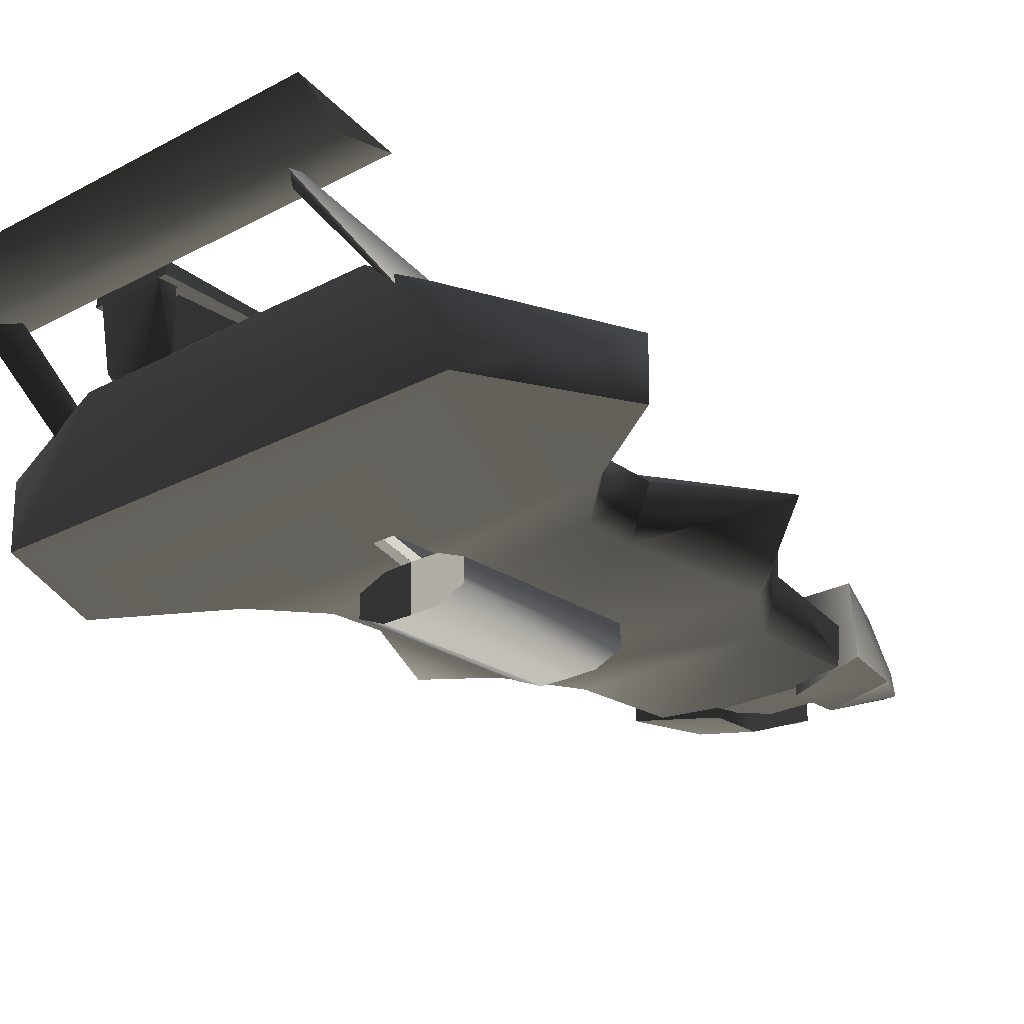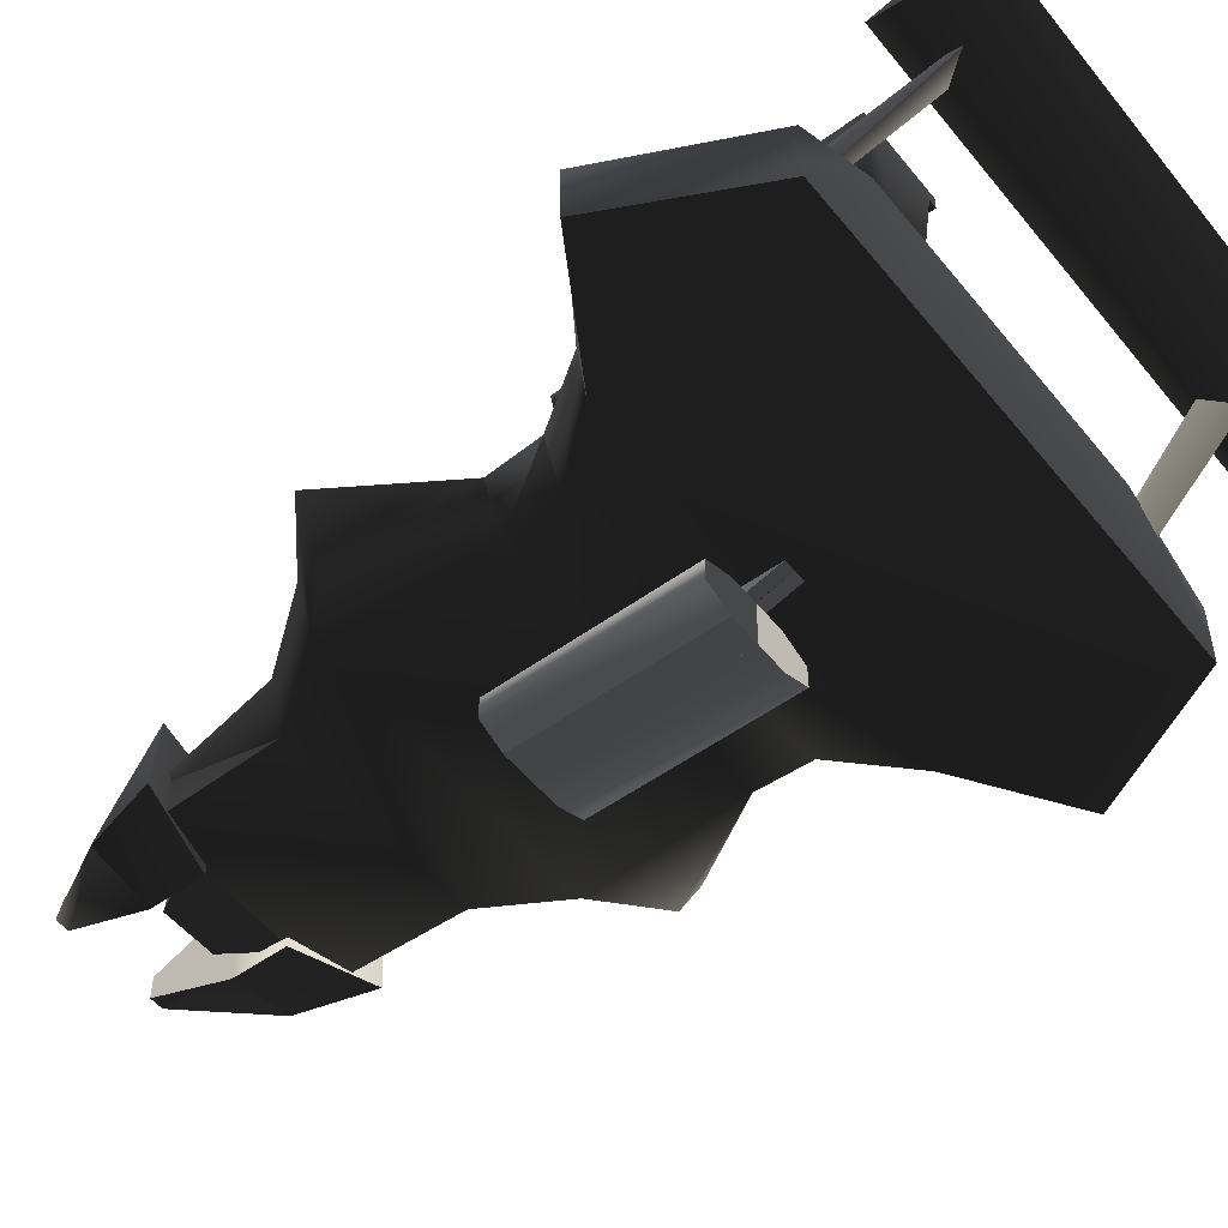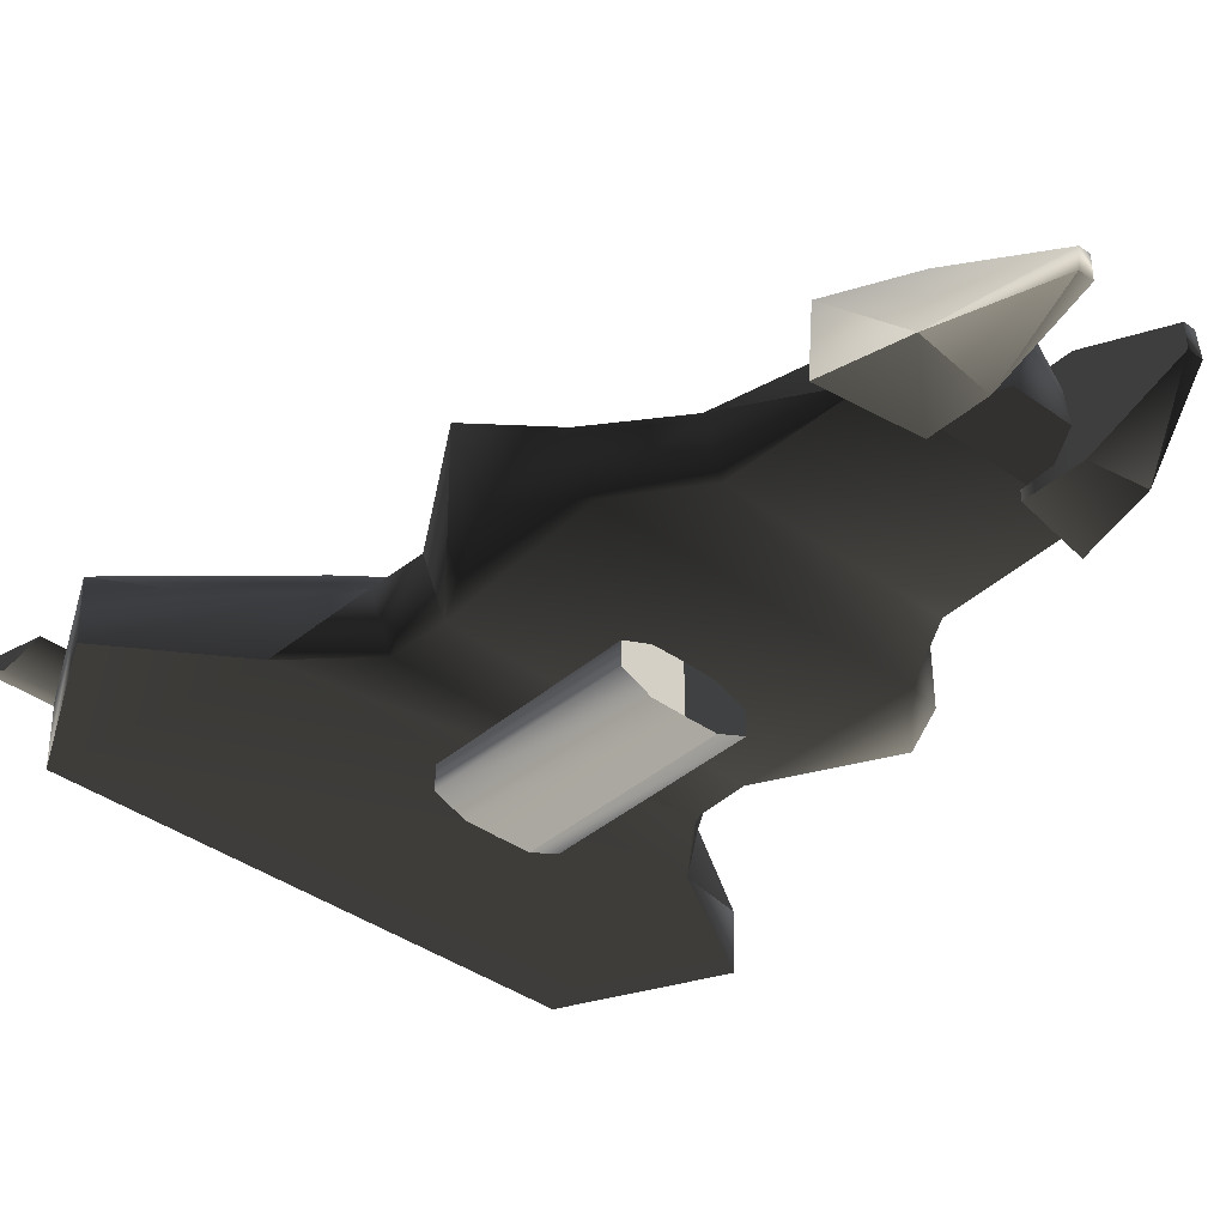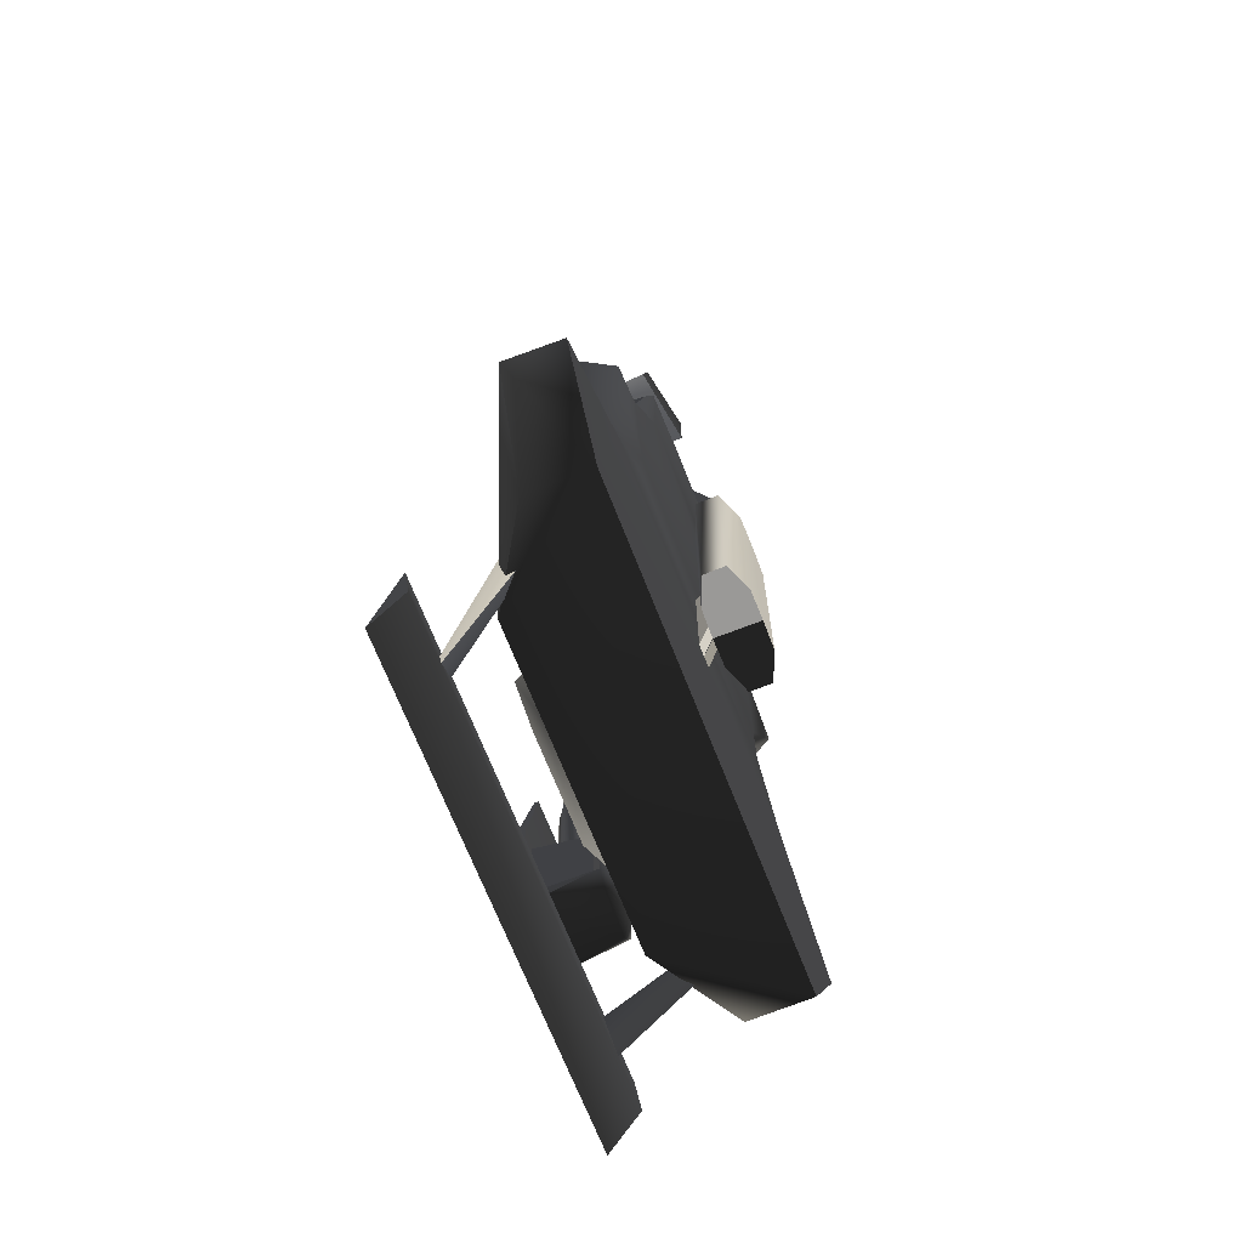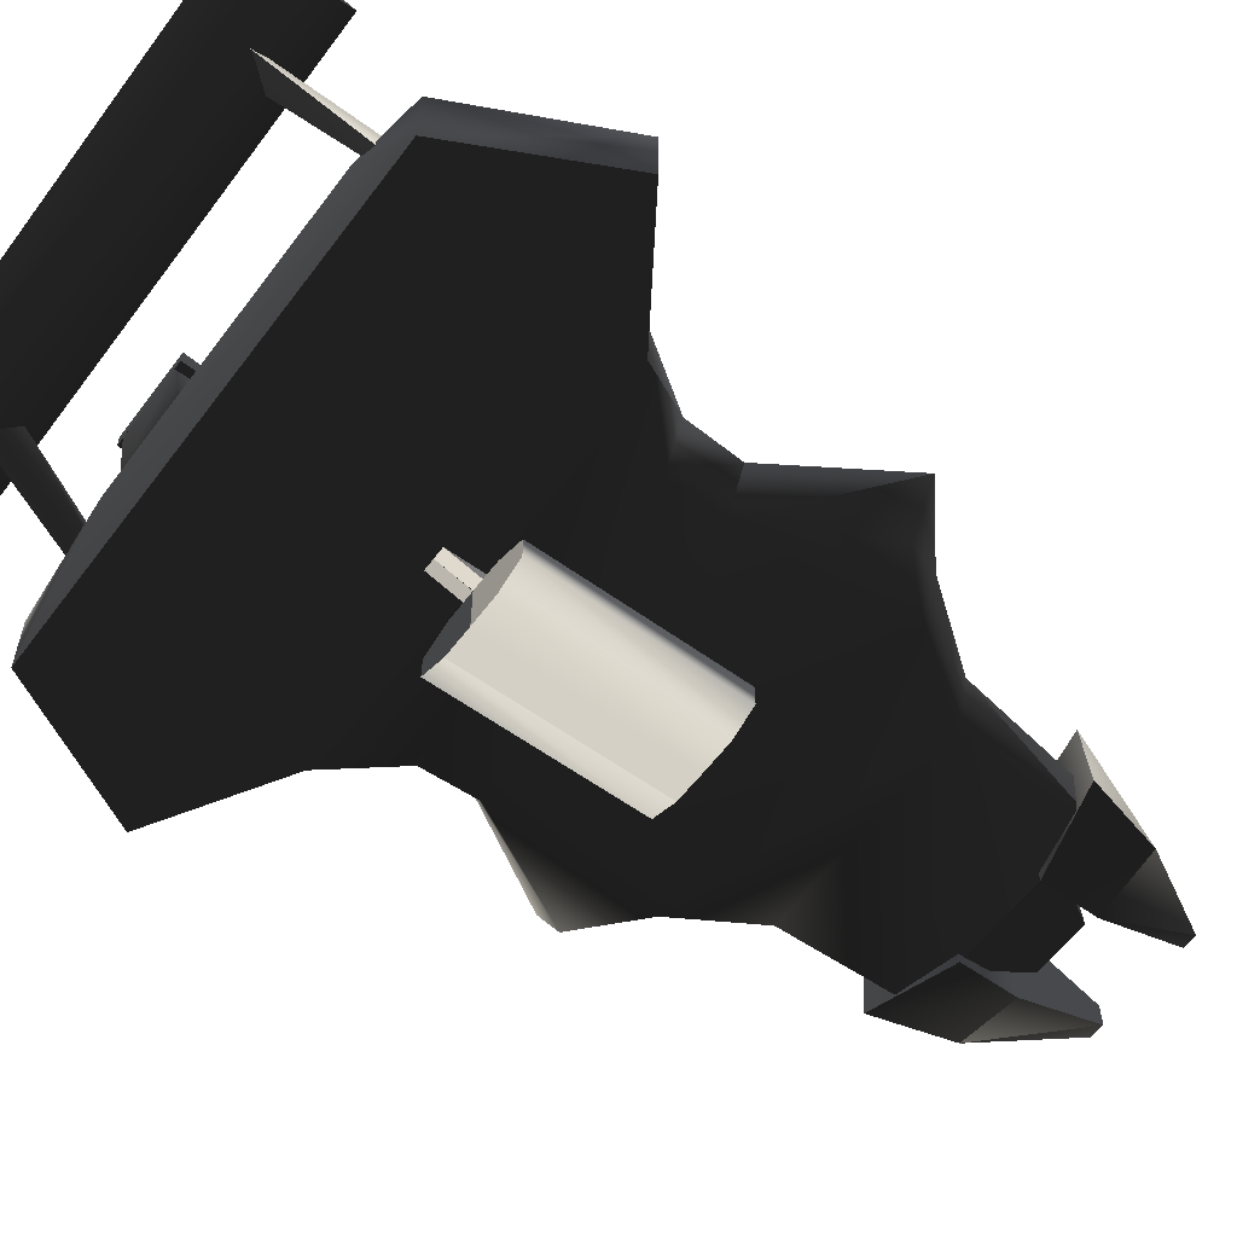
<metadata>
{"format":"obj","ext":"obj","renderer":"f3d","projection":"perspective","resolution":1024,"background":"white","views":[{"elev":-24.1,"azim":-138.1,"up":"+Y"},{"elev":-52.4,"azim":127.9,"up":"+Y"},{"elev":-38.5,"azim":-42.4,"up":"+Y"},{"elev":-69.0,"azim":-68.6,"up":"+Z"},{"elev":-59.0,"azim":-126.6,"up":"+Y"}]}
</metadata>
<code>
v  0.7713 0.2424 -1.889
v  0.8246 0.3102 -2.057
v  0.899 0.3049 -1.943
v  0.7713 0.2344 -1.707
v  0.899 0.3049 -1.47
v  0.4799 0.7153 -2.06
v  0.5507 0.3102 -2.057
v  0.899 0.7153 -2.06
v  0.6015 0.2424 -1.889
v  0.4799 0.3049 -1.943
v  0.4799 0.3049 -1.47
v  0.6015 0.2344 -1.707
v  0.899 0.7165 -1.943
v  0.4799 0.7165 -1.943
v  0.5216 0.6836 -0.7965
v  0.9484 0.6836 -0.7965
v  0.9484 0.7079 -0.7965
v  0.5216 0.7079 -0.7965
v  0.9468 0.715 -2.06
v  0.4287 0.715 -2.06
v  0.4287 0.7962 -2.06
v  0.9468 0.7962 -2.06
v  0.4631 0.7161 -1.235
v  0.4631 0.7689 -1.235
v  0.9502 0.7161 -1.235
v  0.9502 0.7689 -1.235
v  0.5663 0.3731 -1.348
v  0.525 0.706 -1.348
v  0.525 0.706 -1.886
v  0.5663 0.3731 -1.886
v  0.8166 0.3731 -1.348
v  0.8579 0.706 -1.348
v  0.8166 0.3731 -1.886
v  0.8579 0.706 -1.886
v  0.6184 0.5813 -1.371
v  0.6879 0.6318 -1.371
v  0.7574 0.5813 -1.371
v  0.6449 0.4995 -1.371
v  0.7309 0.4995 -1.371
v  0.6879 0.6318 -0.7482
v  0.7574 0.5813 -0.7482
v  0.6184 0.5813 -0.7482
v  0.6449 0.4995 -0.7482
v  0.6879 0.6105 -0.5753
v  0.7372 0.5747 -0.5753
v  0.7184 0.5168 -0.5753
v  0.7309 0.4995 -0.7482
v  0.6879 0.6287 -0.2584
v  0.7545 0.5803 -0.2584
v  0.7545 0.5803 -0.3596
v  0.6879 0.6287 -0.3596
v  0.6386 0.5747 -0.5753
v  0.6574 0.5168 -0.5753
v  0.6213 0.5803 -0.2584
v  0.6213 0.5803 -0.3596
v  0.6467 0.502 -0.2584
v  0.6467 0.502 -0.3596
v  0.7291 0.502 -0.2584
v  0.7291 0.502 -0.3596
v  0.7184 0.5168 -0.4065
v  0.6574 0.5168 -0.4065
v  0.7372 0.5747 -0.4065
v  0.6879 0.6105 -0.4065
v  0.6386 0.5747 -0.4065
v  -0.0002067 -0.4352 -1.032
v  -0.0002067 -0.4352 -0.3161
v  0.06849 -0.4351 -0.3161
v  0.06849 -0.4351 -1.032
v  0.0008783 -0.5365 -0.1826
v  0.06907 -0.5364 -0.1826
v  0.06907 -0.5364 -0.6695
v  0.0008783 -0.5365 -0.6695
v  0.3518 -0.5831 0.4178
v  0.1808 -0.5161 0.4178
v  -8.616e-05 -0.5118 0.4178
v  0.3533 -0.7207 0.4178
v  -7.668e-05 -0.7937 0.4178
v  0.1838 -0.7913 0.4178
v  0.1808 -0.5161 -0.7561
v  -8.616e-05 -0.5118 -0.7561
v  -7.668e-05 -0.7937 -0.7561
v  0.1838 -0.7913 -0.7561
v  0.3518 -0.5831 -0.7561
v  0.3533 -0.7207 -0.7561
v  -0.06849 -0.4351 -1.032
v  -0.06849 -0.4351 -0.3161
v  0.0002067 -0.4352 -0.3161
v  0.0002067 -0.4352 -1.032
v  -0.0008783 -0.5365 -0.1826
v  -0.0008783 -0.5365 -0.6695
v  -0.06907 -0.5364 -0.1826
v  -0.06907 -0.5364 -0.6695
v  -0.1838 -0.7913 0.4178
v  -0.3533 -0.7207 0.4178
v  -0.3533 -0.7207 -0.7561
v  -0.1838 -0.7913 -0.7561
v  -0.3518 -0.5831 -0.7561
v  -0.3518 -0.5831 0.4178
v  -0.1808 -0.5161 0.4178
v  -0.1808 -0.5161 -0.7561
v  8.616e-05 -0.5118 0.4178
v  7.668e-05 -0.7937 0.4178
v  7.668e-05 -0.7937 -0.7561
v  8.616e-05 -0.5118 -0.7561
v  -1.418 0.4507 -2.659
v  -1.418 0.6276 -2.943
v  1.418 0.6276 -2.943
v  1.418 0.4507 -2.659
v  -1.418 0.4906 -2.376
v  1.418 0.4906 -2.376
v  1.085 0.1713 -2.051
v  1.222 0.1102 -1.68
v  0.9744 0.4871 -2.486
v  1.09 0.5623 -2.801
v  1.194 0.07173 -2.051
v  -0.8987 0.4871 -2.486
v  -1.175 0.1102 -1.68
v  -1.037 0.1713 -2.051
v  -1.014 0.5623 -2.801
v  -1.147 0.07173 -2.051
v  1.038 -0.1369 0.8682
v  0.7213 -0.1524 1.295
v  0.6276 -0.4596 1.295
v  0.9035 -0.4371 0.8682
v  1.399 -0.1298 0.5644
v  1.218 -0.4571 0.5644
v  -1.399 -0.1298 0.5644
v  -1.218 -0.4571 0.5644
v  -1.038 -0.1369 0.8682
v  -0.9035 -0.4371 0.8682
v  -0.7213 -0.1524 1.295
v  -0.6276 -0.4596 1.295
v  0.9851 -0.1597 -0.1059
v  0.857 -0.456 -0.1059
v  1.001 -0.1603 -0.4335
v  0.8711 -0.4563 -0.4335
v  1.245 -0.1557 -0.7965
v  1.17 -0.4564 -0.7965
v  1.479 -0.07669 -2.064
v  1.9 -0.1073 -1.235
v  1.892 -0.4571 -1.235
v  1.473 -0.4584 -2.064
v  -0.857 -0.456 -0.1059
v  -0.9851 -0.1597 -0.1059
v  -0.8711 -0.4563 -0.4335
v  -1.001 -0.1603 -0.4335
v  -1.24 -0.4564 -0.7965
v  -1.245 -0.1557 -0.7965
v  -1.473 -0.4584 -2.064
v  -1.892 -0.4571 -1.235
v  -1.9 -0.1073 -1.235
v  -1.479 -0.07669 -2.064
v  0.6305 -0.2386 2.076
v  0.6101 -0.4493 2.077
v  0.3772 -0.18 2.076
v  -0.6101 -0.4493 2.077
v  -0.3772 -0.18 2.076
v  -0.6305 -0.2386 2.076
v  -0.3546 -0.4483 2.075
v  0.3546 -0.4483 2.075
v  -0.1653 -0.4162 2.404
v  0.1653 -0.4162 2.404
v  0.9484 0.2471 -2.065
v  -0.9484 0.2471 -2.065
v  0.3255 0.33 -1.964
v  0.4587 0.1765 -1.234
v  0.4241 0.2471 -2.065
v  0.3256 0.4549 -1.234
v  -0.3256 0.4549 -1.234
v  -0.4241 0.2471 -2.065
v  -0.4587 0.1765 -1.234
v  -0.3255 0.33 -1.964
v  0.4634 -0.06739 0.8682
v  0.5193 -0.1048 1.295
v  0.5367 0.05388 -0.1059
v  0.2002 0.2227 0.9487
v  0.5638 0.1282 -0.4335
v  0.4685 0.2689 -0.00643
v  0.9484 0.1523 -0.7857
v  0.9502 0.2097 -1.235
v  0.3233 0.3616 -1.236
v  0.5178 0.3132 -0.4834
v  0.2297 0.4593 0.2007
v  0.2611 0.5098 -0.4834
v  -0.3233 0.3616 -1.236
v  -0.2611 0.5098 -0.4834
v  -0.2297 0.4593 0.2007
v  -0.5178 0.3132 -0.4834
v  -0.5652 0.1282 -0.4335
v  -0.4685 0.2689 -0.00643
v  -0.2002 0.2227 0.9487
v  -0.5435 0.05388 -0.1059
v  -0.47 -0.06739 0.8682
v  0 0.2719 1.15
v  -0.5193 -0.1048 1.295
v  -0.4216 -0.02771 1.573
v  -0.08965 0.103 1.573
v  0.08965 0.103 1.573
v  0.4216 -0.02771 1.573
v  0 0.03372 1.999
v  0.06635 -0.01606 1.97
v  0 0.1817 1.595
v  -0.001191 -0.1029 2.415
v  -0.06635 -0.01606 1.97
v  0.1338 -0.2496 2.404
v  -0.1338 -0.2496 2.404
v  -0.9484 0.1523 -0.7857
v  -0.9502 0.2097 -1.235
v  -0.7748 -0.4427 1.921
v  -0.742 -0.002115 1.926
v  -0.2695 0.05763 2.048
v  -0.2695 -0.5096 2.043
v  -0.3337 -0.1576 2.907
v  -0.3557 -0.2986 2.907
v  -0.2695 -0.2986 2.907
v  -0.2695 -0.1576 2.907
v  -0.6602 -0.4336 2.374
v  -0.5605 -0.03716 2.373
v  -0.2695 -0.5081 2.374
v  -0.2695 0.06216 2.373
v  0.2706 -0.5096 2.043
v  0.2706 0.05763 2.048
v  0.7464 -0.002106 1.926
v  0.7794 -0.4427 1.921
v  0.2695 -0.1576 2.907
v  0.2695 -0.2986 2.907
v  0.3557 -0.2986 2.907
v  0.3337 -0.1576 2.907
v  0.5615 -0.03716 2.373
v  0.6614 -0.4336 2.374
v  0.27 0.06216 2.373
v  0.27 -0.5081 2.374
g frm-tweapon1_1
f 1 2 3
f 3 4 1
f 3 5 4
f 6 2 7
f 6 8 2
f 3 2 8
f 9 7 2
f 9 2 1
f 6 7 10
f 10 7 9
f 9 11 10
f 9 12 11
f 8 13 3
f 14 10 3
f 14 3 13
f 10 11 5
f 10 5 3
f 11 12 4
f 11 4 5
f 10 14 6
g frm-tweapon2_1
f 15 16 17
f 15 17 18
f 19 20 21
f 19 21 22
f 20 23 24
f 20 24 21
f 23 18 24
f 23 15 18
f 25 19 22
f 25 22 26
f 16 25 26
f 16 26 17
f 15 23 25
f 15 25 16
f 23 19 25
f 23 20 19
f 24 18 17
f 24 17 26
f 26 21 24
f 26 22 21
g frm-cube1_1
f 27 28 29
f 30 27 29
f 31 32 28
f 27 31 28
f 33 34 32
f 31 33 32
f 30 29 34
f 33 30 34
f 31 27 30
f 33 31 30
f 28 32 34
f 29 28 34
g frm-cyl1_1
f 35 36 37
f 38 35 37
f 37 39 38
f 36 40 41
f 37 36 41
f 35 42 40
f 36 35 40
f 38 43 42
f 35 38 42
f 40 44 45
f 41 40 45
f 41 45 46
f 47 41 46
f 48 49 50
f 51 48 50
f 42 52 44
f 40 42 44
f 43 53 52
f 42 43 52
f 54 48 51
f 55 54 51
f 56 54 55
f 57 56 55
f 58 49 48
f 56 58 48
f 48 54 56
f 39 47 43
f 38 39 43
f 37 41 47
f 39 37 47
f 47 46 53
f 43 47 53
f 58 56 57
f 59 58 57
f 49 58 59
f 50 49 59
f 53 46 60
f 61 53 60
f 46 45 62
f 60 46 62
f 45 44 63
f 62 45 63
f 44 52 64
f 63 44 64
f 52 53 61
f 64 52 61
f 55 51 63
f 64 55 63
f 57 55 64
f 61 57 64
f 59 57 61
f 60 59 61
f 50 59 60
f 62 50 60
f 51 50 62
f 63 51 62
g frm-lbweapon1_1
f 65 66 67
f 65 67 68
f 66 69 70
f 66 70 67
f 68 67 70
f 68 70 71
f 72 65 68
f 72 68 71
f 72 69 66
f 72 66 65
g frm-lbweapon2_1
f 73 74 75
f 76 73 75
f 75 77 76
f 77 78 76
f 79 80 75
f 79 75 74
f 81 82 78
f 81 78 77
f 80 79 83
f 81 80 83
f 83 84 81
f 84 82 81
g frm-lbweapon2_1
f 82 84 76
f 82 76 78
f 84 83 73
f 84 73 76
f 83 74 73
f 83 79 74
f 80 81 77
f 80 77 75
g frm-rbweapon1_1
f 85 86 87
f 85 87 88
f 88 87 89
f 88 89 90
f 86 91 89
f 86 89 87
f 92 91 86
f 92 86 85
f 92 85 88
f 92 88 90
g frm-rbweapon2_1
f 93 94 95
f 93 95 96
f 94 97 95
f 94 98 97
f 98 99 100
f 98 100 97
f 101 102 103
f 101 103 104
f 94 93 102
f 98 94 102
f 102 101 98
f 101 99 98
f 99 101 104
f 99 104 100
f 102 93 96
f 102 96 103
f 96 95 97
f 103 96 97
f 97 100 103
f 100 104 103
g frm-finzzz1_1
f 105 106 107
f 105 107 108
f 106 109 110
f 106 110 107
f 109 105 108
f 109 108 110
f 105 109 106
f 107 110 108
g frm-lfinzzz_1
f 111 112 113
f 111 113 114
f 112 115 114
f 115 111 114
f 112 114 113
g frm-rfinzzz_1
f 116 117 118
f 119 120 117
f 119 116 118
f 119 118 120
f 116 119 117
g frm-fuselg1_1
f 121 122 123
f 121 123 124
f 124 125 121
f 124 126 125
f 127 128 129
f 129 130 131
f 130 129 128
f 131 130 132
f 133 125 126
f 133 126 134
f 133 134 135
f 135 134 136
f 136 137 135
f 138 137 136
f 139 140 141
f 139 141 142
f 143 128 127
f 143 127 144
f 144 145 143
f 146 145 144
f 147 145 146
f 148 147 146
f 149 150 151
f 151 152 149
f 123 122 153
f 154 123 153
f 154 153 155
f 156 157 158
f 156 159 157
f 156 158 131
f 132 156 131
f 155 160 154
f 160 161 159
f 160 162 161
f 138 142 141
f 149 142 138
f 149 138 147
f 147 138 136
f 149 147 150
f 147 136 145
f 145 136 134
f 145 134 143
f 134 126 124
f 124 143 134
f 124 130 143
f 130 128 143
f 124 123 132
f 124 132 130
f 132 123 154
f 156 132 154
f 138 141 140
f 138 140 137
f 148 151 150
f 148 150 147
f 139 142 163
f 149 164 163
f 149 163 142
f 149 152 164
f 165 166 167
f 165 168 166
f 169 170 171
f 169 172 170
f 121 173 122
f 155 153 122
f 174 155 122
f 122 173 174
f 175 173 121
f 173 175 176
f 174 173 176
f 121 125 175
f 175 125 133
f 133 177 175
f 175 178 176
f 135 177 133
f 177 135 137
f 166 177 179
f 137 179 177
f 179 137 140
f 179 180 166
f 140 180 179
f 163 167 166
f 181 182 166
f 182 177 166
f 166 180 163
f 140 163 180
f 139 163 140
f 178 182 183
f 183 182 184
f 184 182 181
f 175 177 182
f 175 182 178
f 184 181 185
f 184 185 186
f 184 186 187
f 184 187 183
f 186 185 188
f 188 185 189
f 189 185 171
f 190 187 186
f 186 188 190
f 183 187 191
f 191 187 190
f 192 190 188
f 190 192 193
f 191 190 193
f 188 189 192
f 176 191 194
f 195 196 191
f 193 195 191
f 183 191 176
f 196 197 191
f 191 197 194
f 178 183 176
f 198 176 194
f 176 198 199
f 199 174 176
f 198 200 201
f 194 202 198
f 198 202 200
f 201 200 203
f 200 204 203
f 202 204 200
f 202 197 204
f 194 197 202
f 201 203 155
f 155 203 205
f 199 201 155
f 205 162 155
f 199 155 174
f 198 201 199
f 162 205 203
f 204 197 196
f 196 157 204
f 195 157 196
f 157 203 204
f 206 203 157
f 203 206 161
f 157 161 206
f 129 131 195
f 129 195 193
f 195 131 157
f 131 158 157
f 192 127 129
f 129 193 192
f 144 127 192
f 189 146 192
f 146 144 192
f 148 146 189
f 189 207 148
f 207 189 171
f 151 148 207
f 151 207 208
f 171 208 207
f 164 208 171
f 171 170 164
f 164 151 208
f 164 152 151
f 165 170 172
f 165 167 170
f 169 165 172
f 169 168 165
f 168 169 171
f 168 171 166
f 161 162 203
f 155 162 160
f 157 159 161
g frm-fuselg2_1
f 209 210 211
f 209 211 212
f 213 214 215
f 213 215 216
f 217 214 213
f 217 213 218
f 210 209 217
f 217 218 210
f 219 212 211
f 219 211 220
f 220 215 219
f 220 216 215
f 217 209 212
f 217 212 219
f 219 214 217
f 219 215 214
f 210 218 220
f 210 220 211
f 218 216 220
f 218 213 216
g frm-fuselg3_1
f 221 222 223
f 221 223 224
f 225 226 227
f 225 227 228
f 229 228 227
f 229 227 230
f 230 223 229
f 230 224 223
f 231 222 221
f 231 221 232
f 232 225 231
f 232 226 225
f 232 221 224
f 232 224 230
f 230 226 232
f 230 227 226
f 222 231 229
f 222 229 223
f 231 228 229
f 231 225 228

</code>
